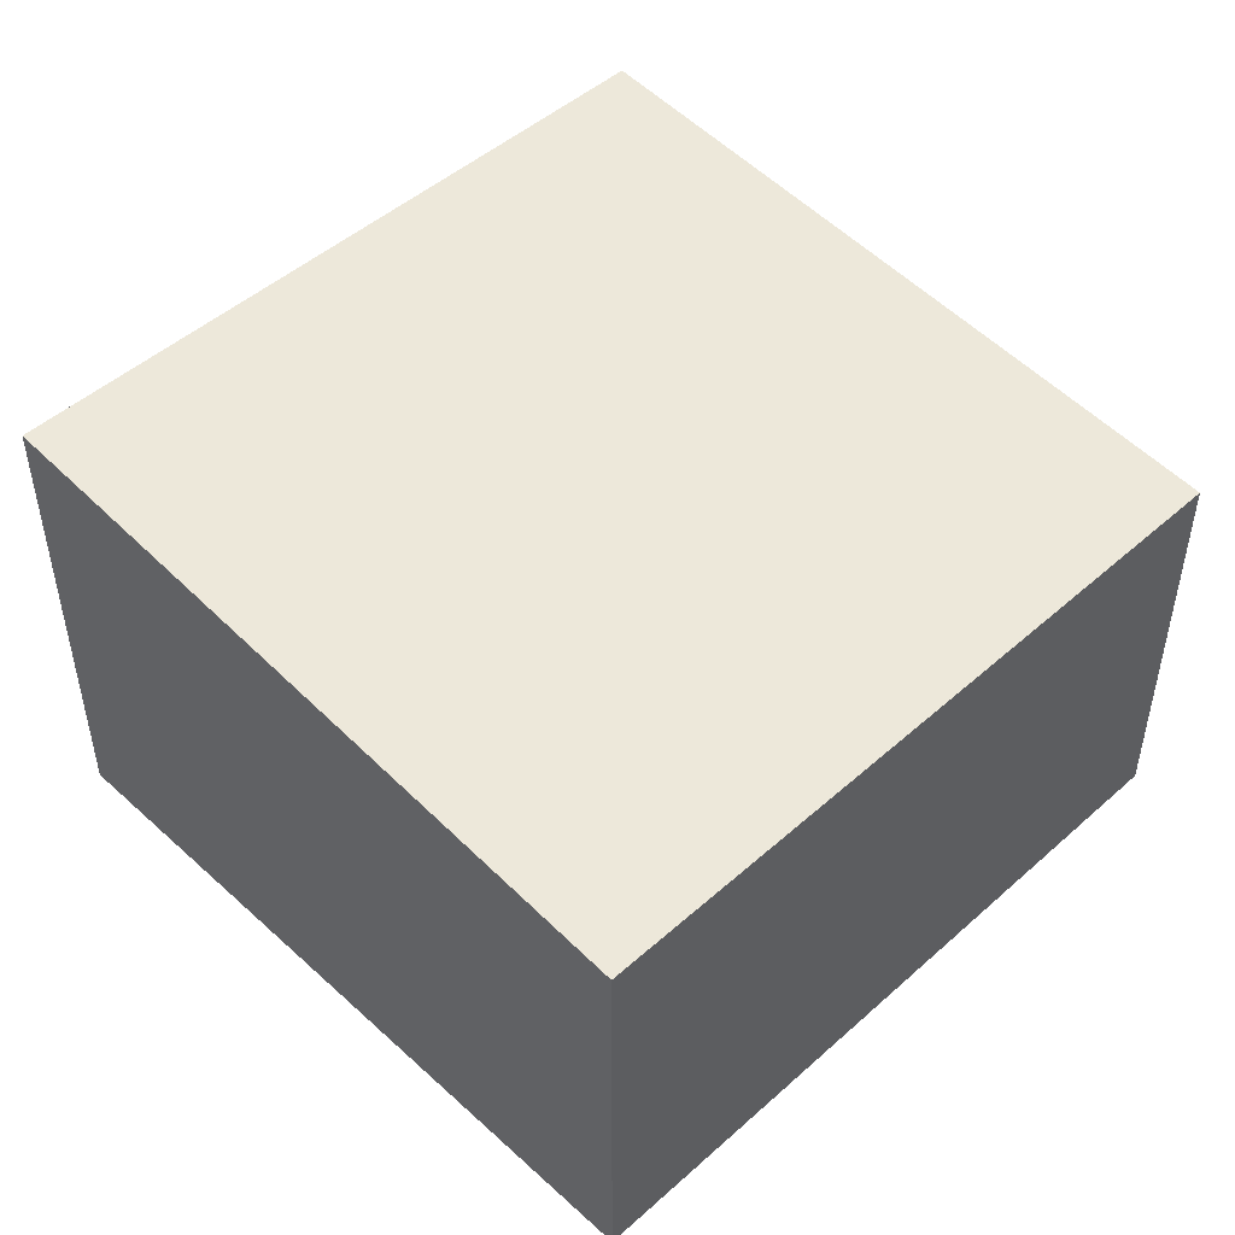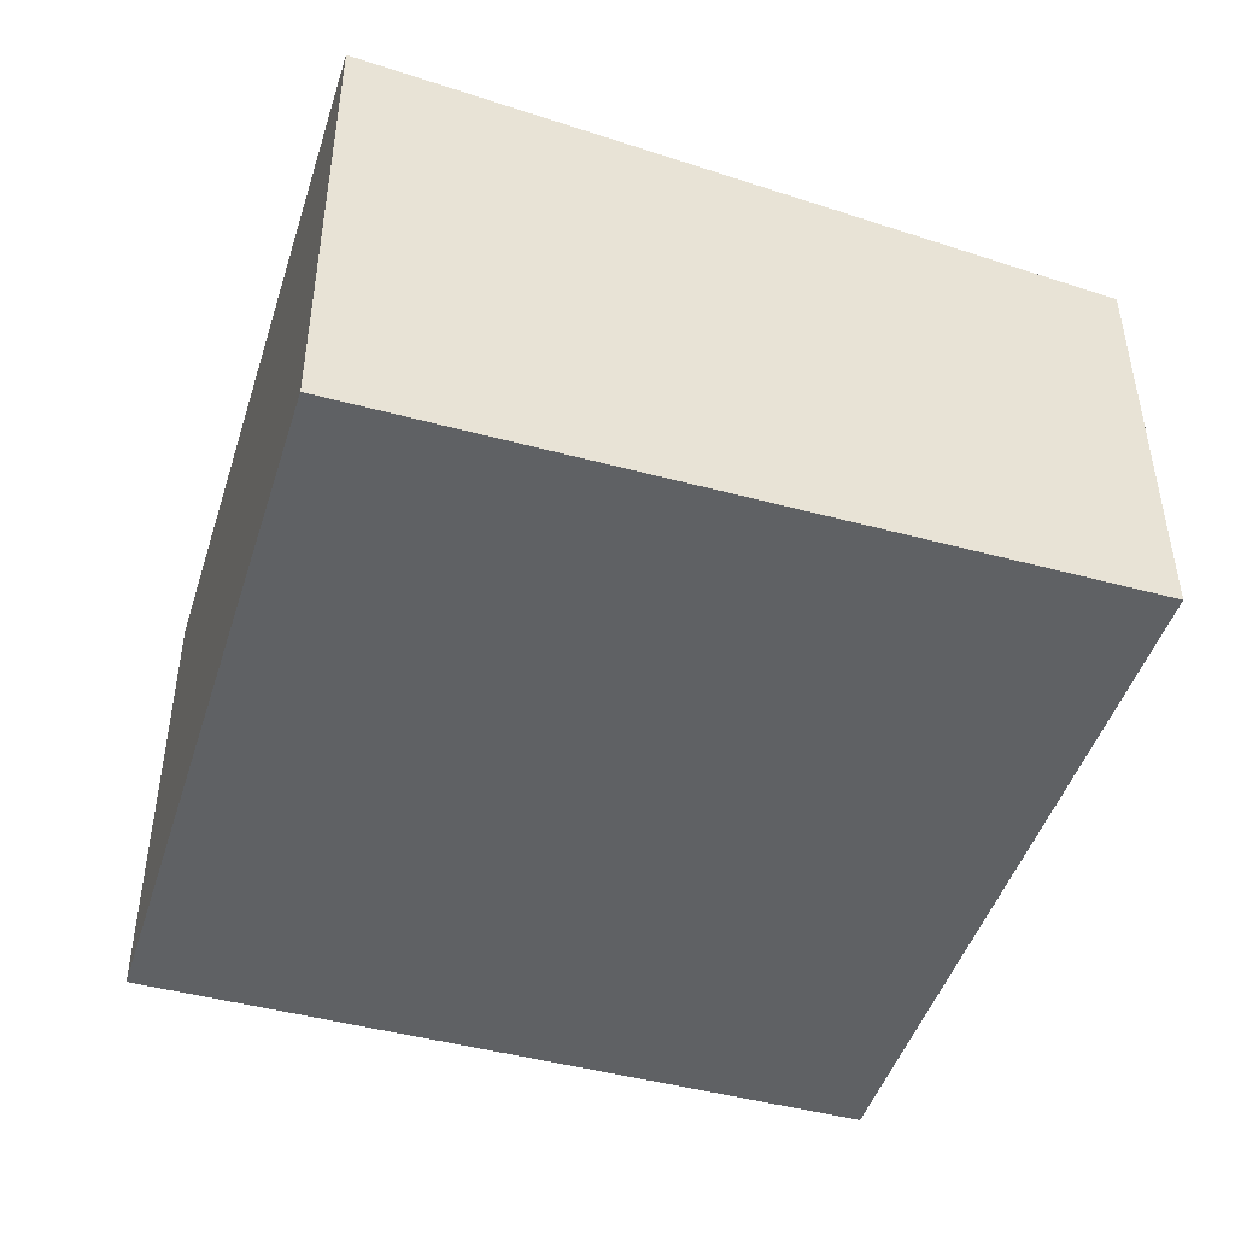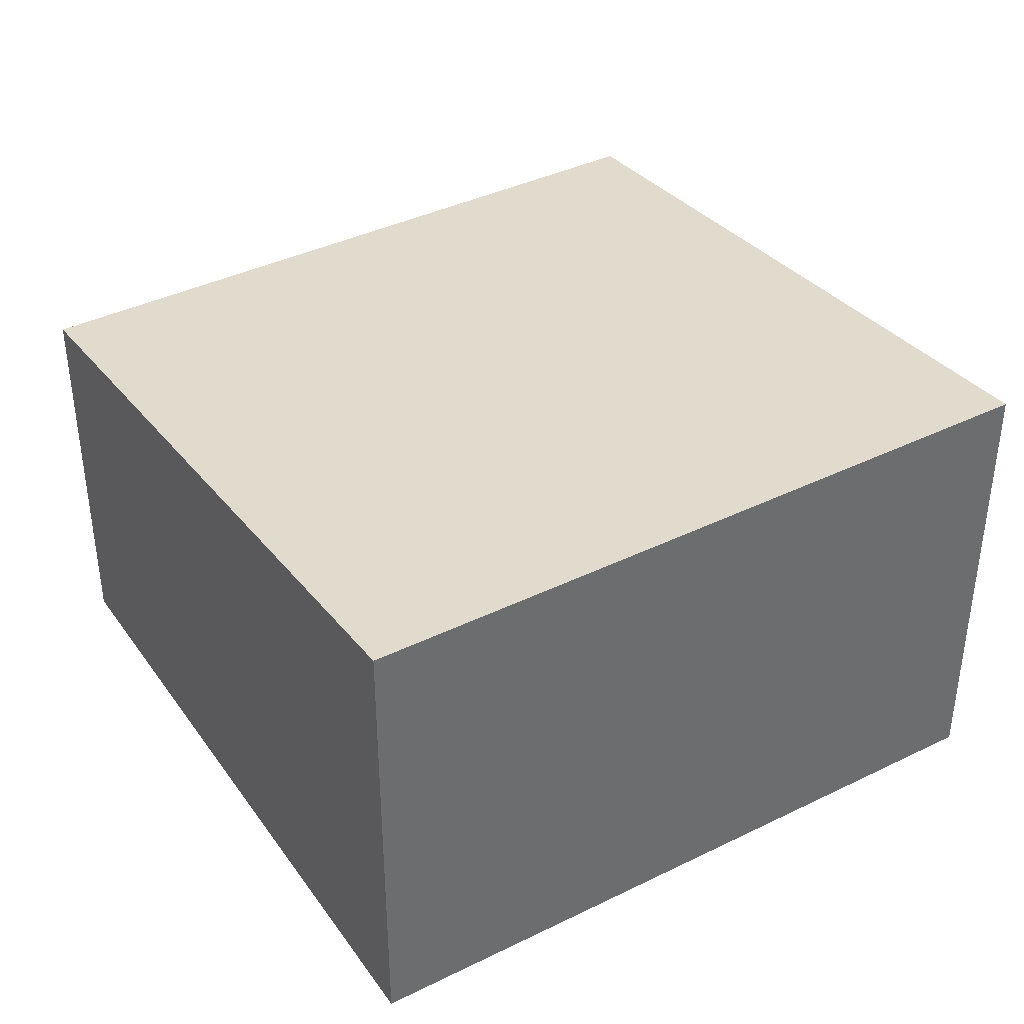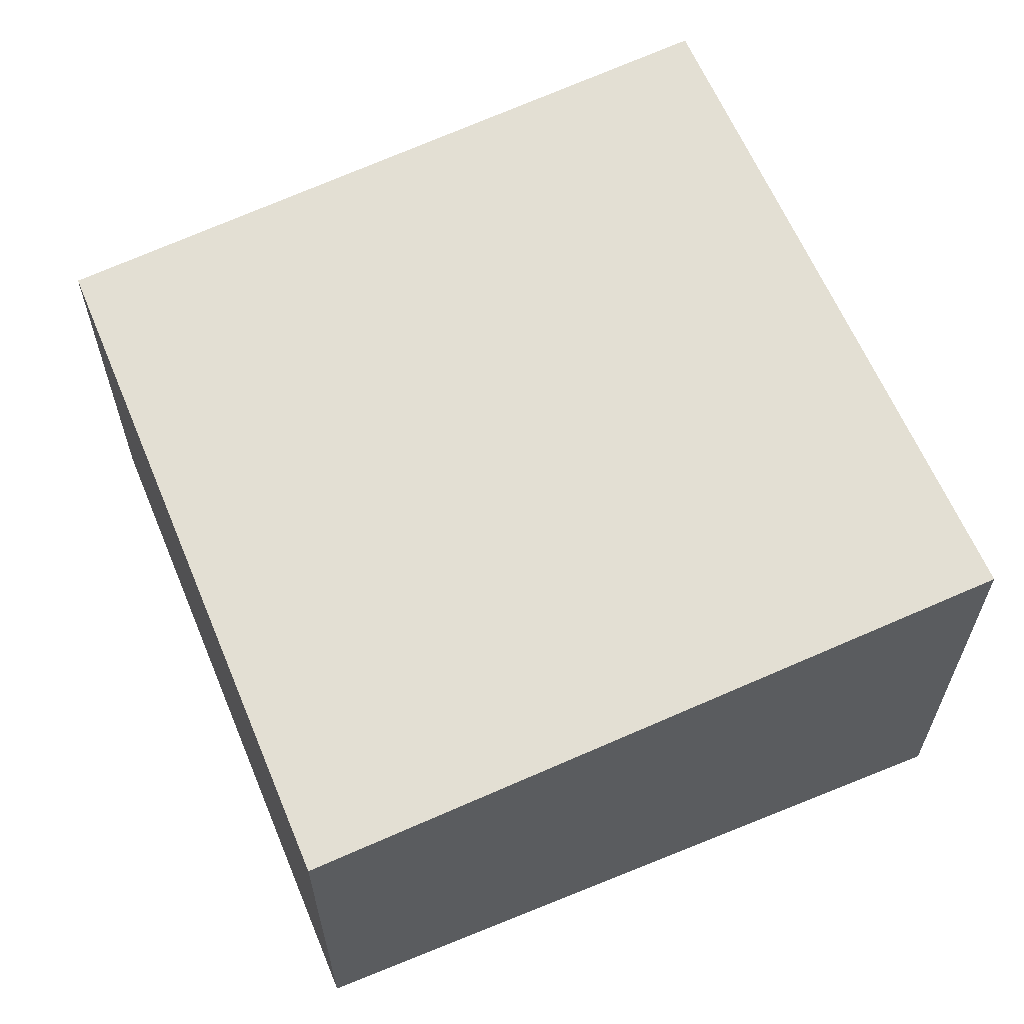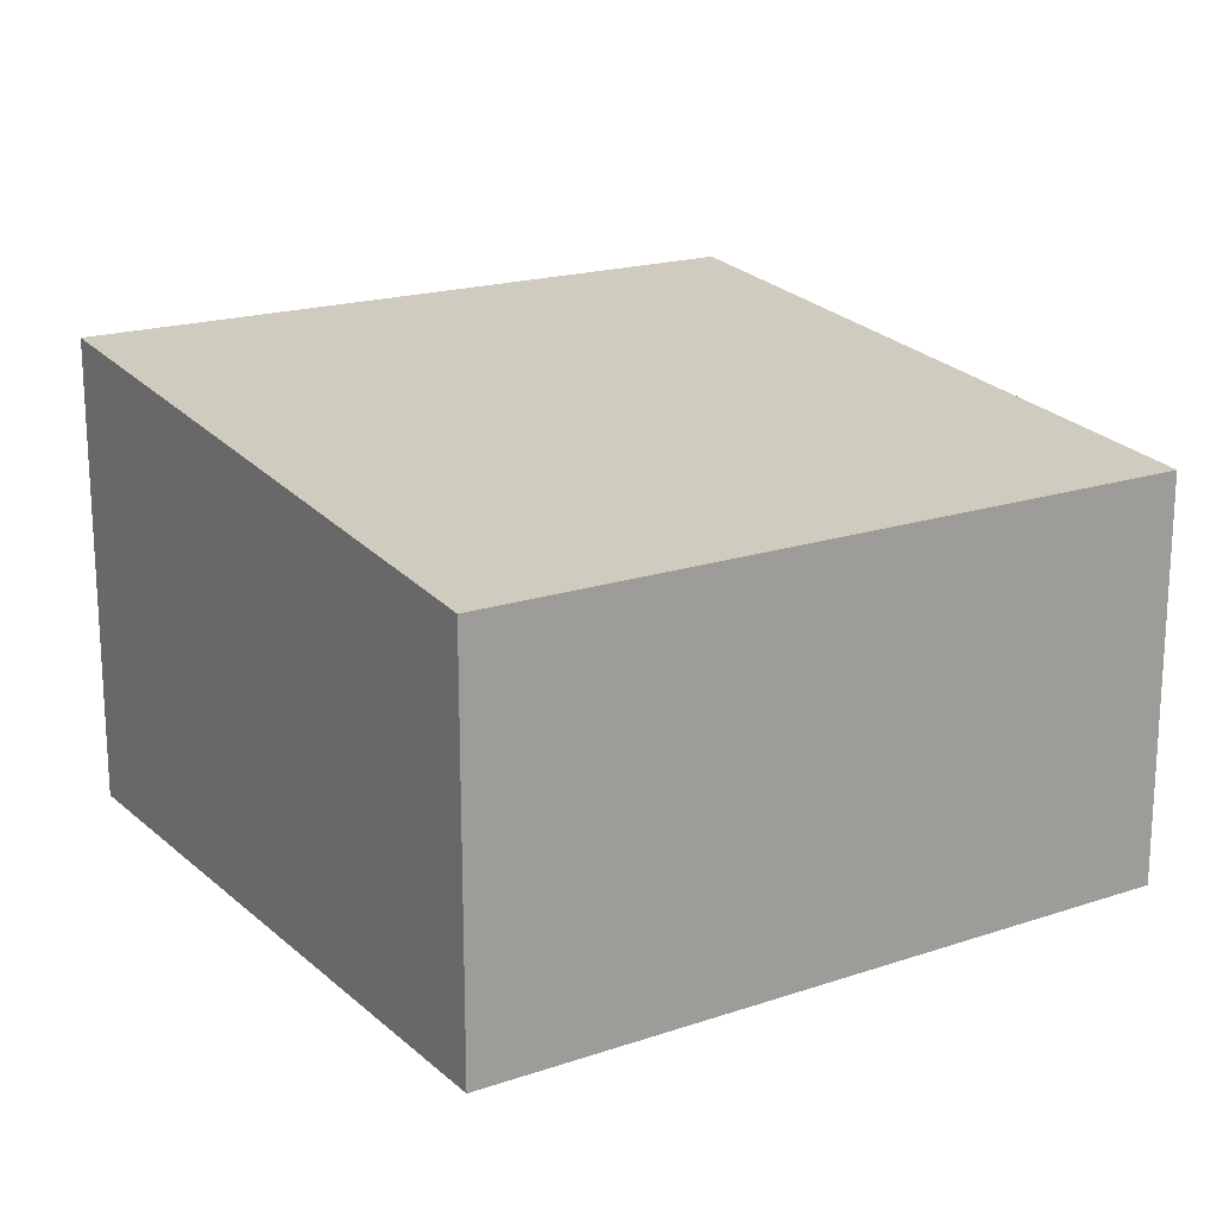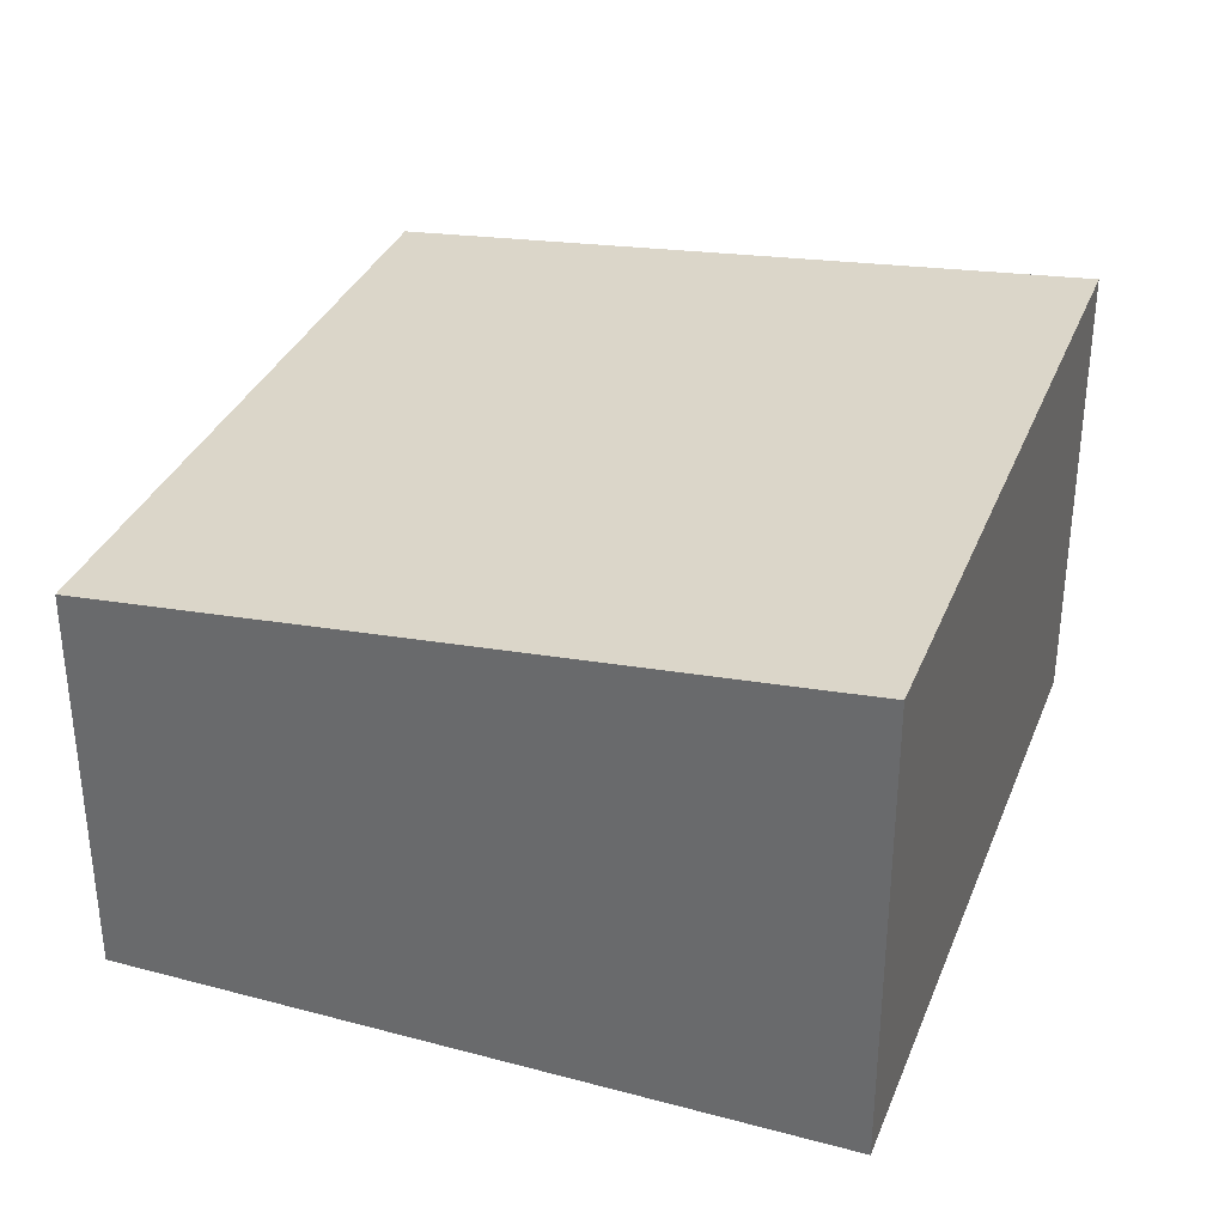
<metadata>
{"format":"obj","ext":"obj","renderer":"f3d","projection":"perspective","resolution":1024,"background":"white","views":[{"elev":48.3,"azim":147.0,"up":"+Y"},{"elev":-46.6,"azim":84.5,"up":"+Y"},{"elev":38.9,"azim":-19.8,"up":"+Y"},{"elev":62.2,"azim":-100.8,"up":"+Y"},{"elev":18.7,"azim":159.1,"up":"+Y"},{"elev":33.9,"azim":-58.4,"up":"+Y"}]}
</metadata>
<code>
v  6.164e-05 2.886 -9.135e-05
v  6.193 3.385 4.03
v  5.141 2.886 -1.073
v  1.052 3.385 5.104
v  6.193 -2.468e-16 4.03
v  1.052 -3.125e-16 5.104
v  0 0 0
v  5.141 6.573e-17 -1.073
g defaultobject
f 1 2 3
f 2 1 4
f 5 4 6
f 4 5 2
f 4 7 6
f 7 4 1
f 1 8 7
f 8 1 3
f 8 2 5
f 2 8 3
f 7 5 6
f 5 7 8

</code>
